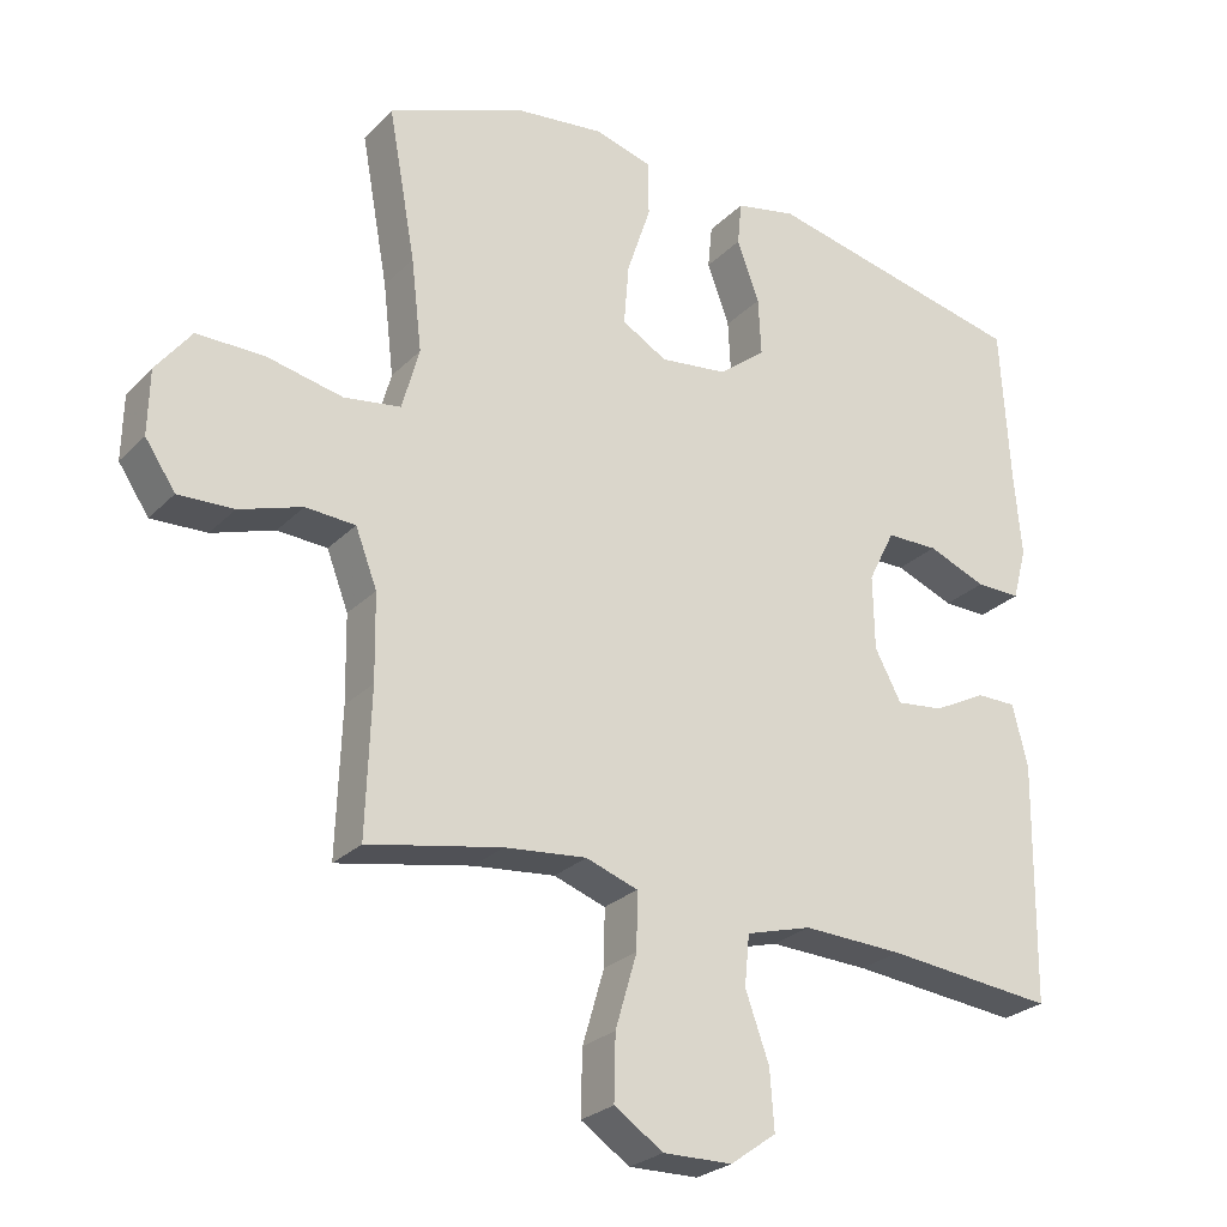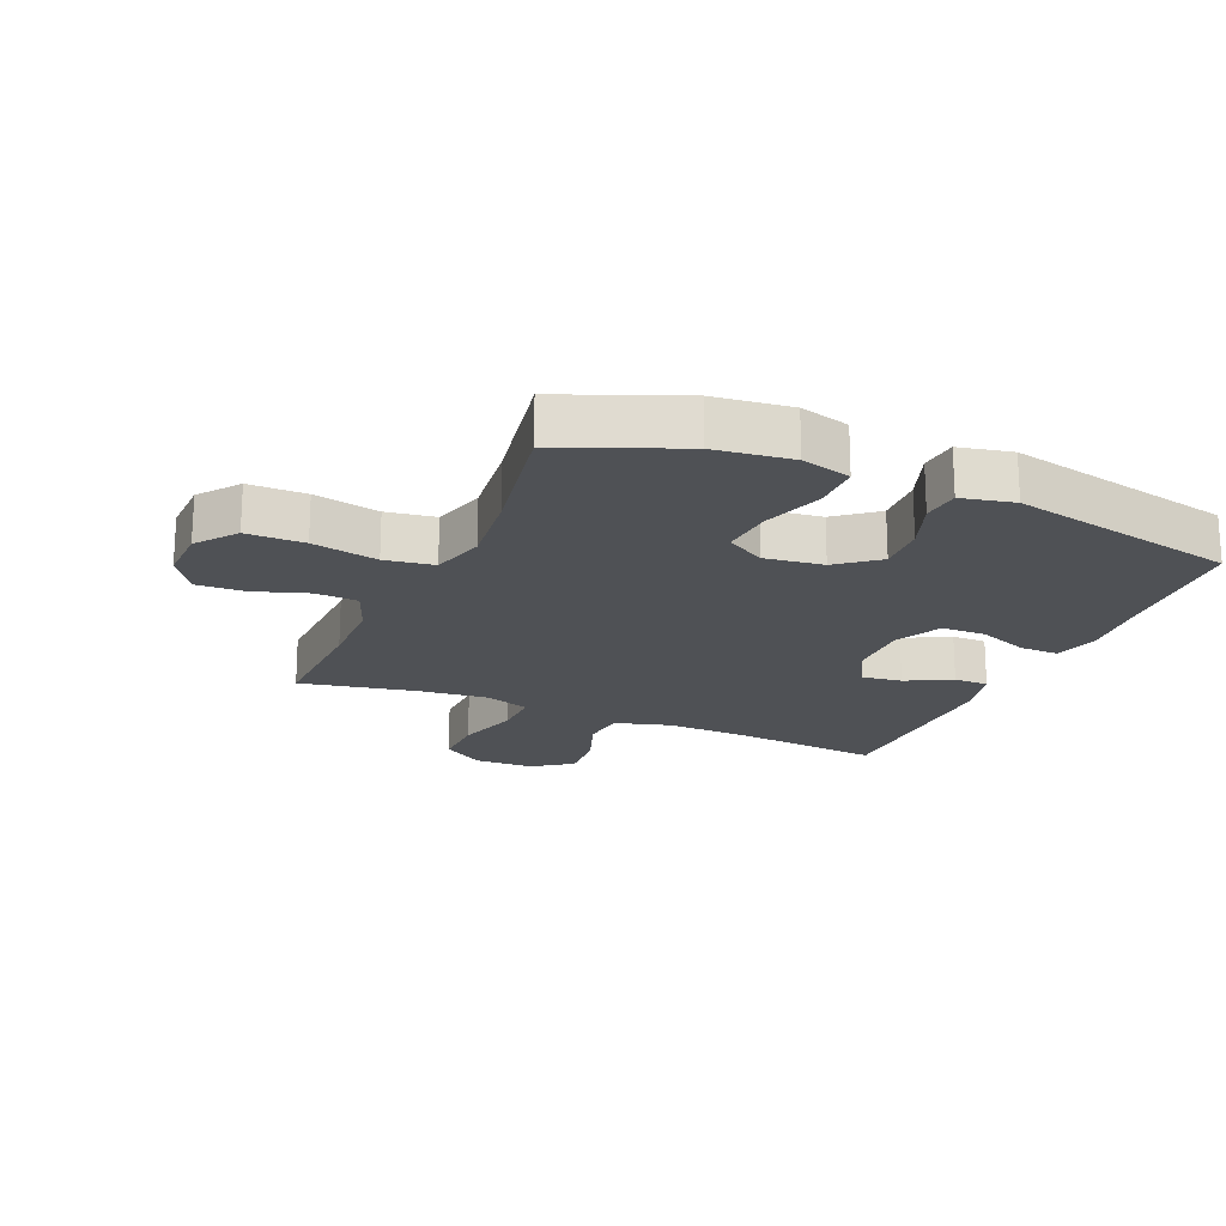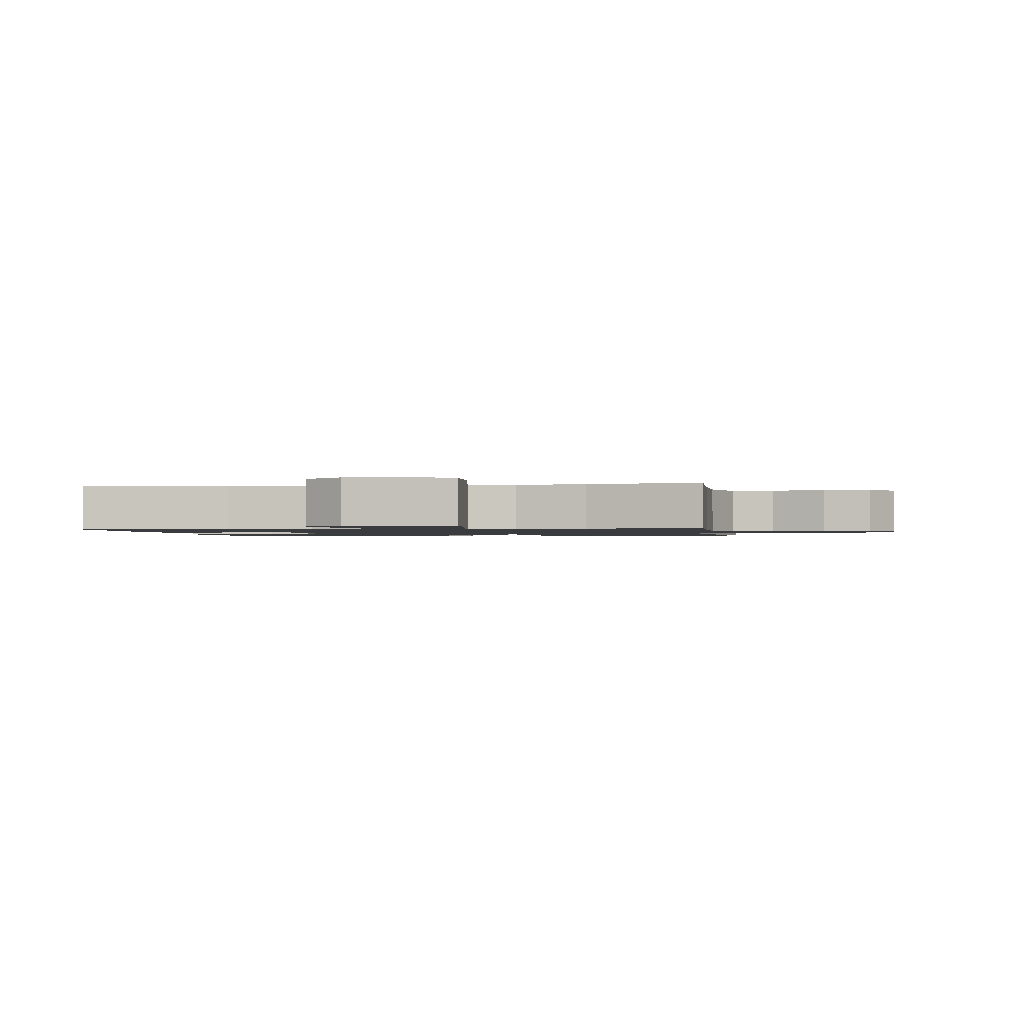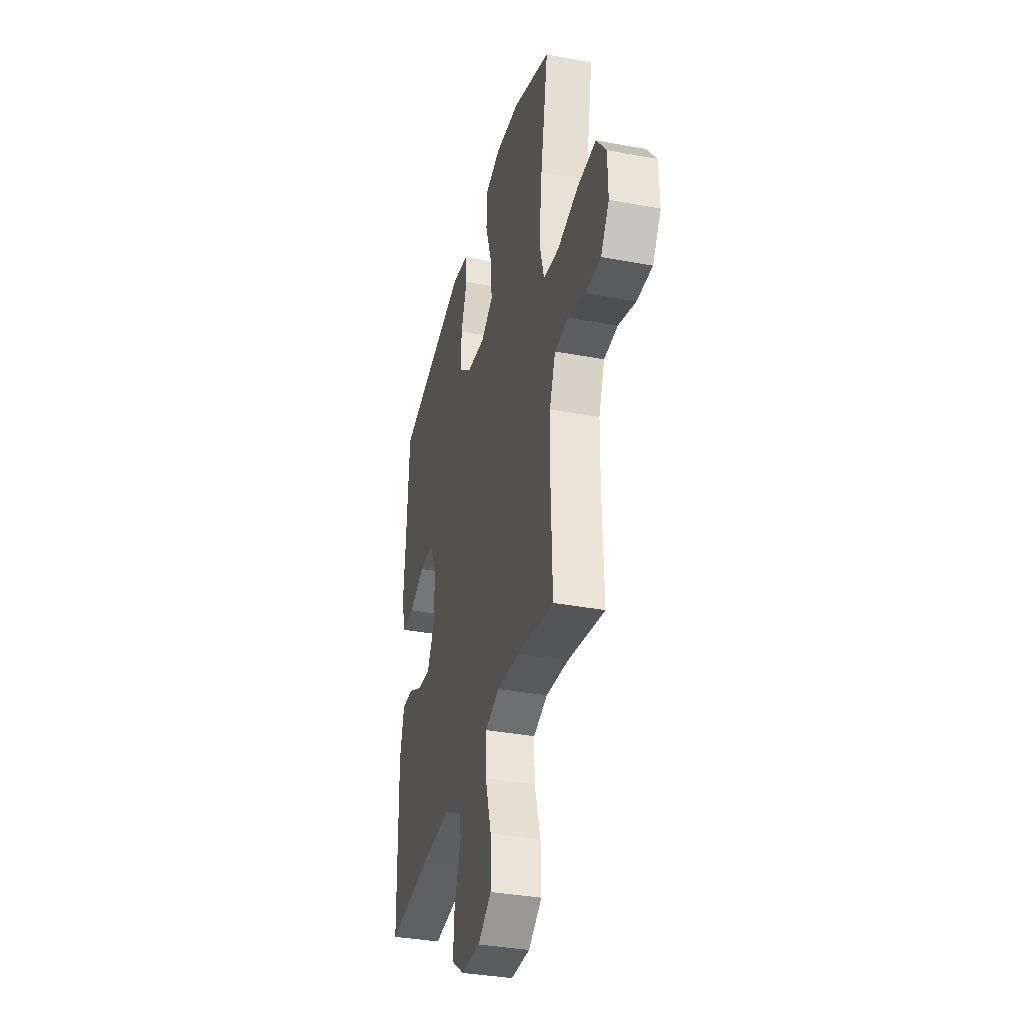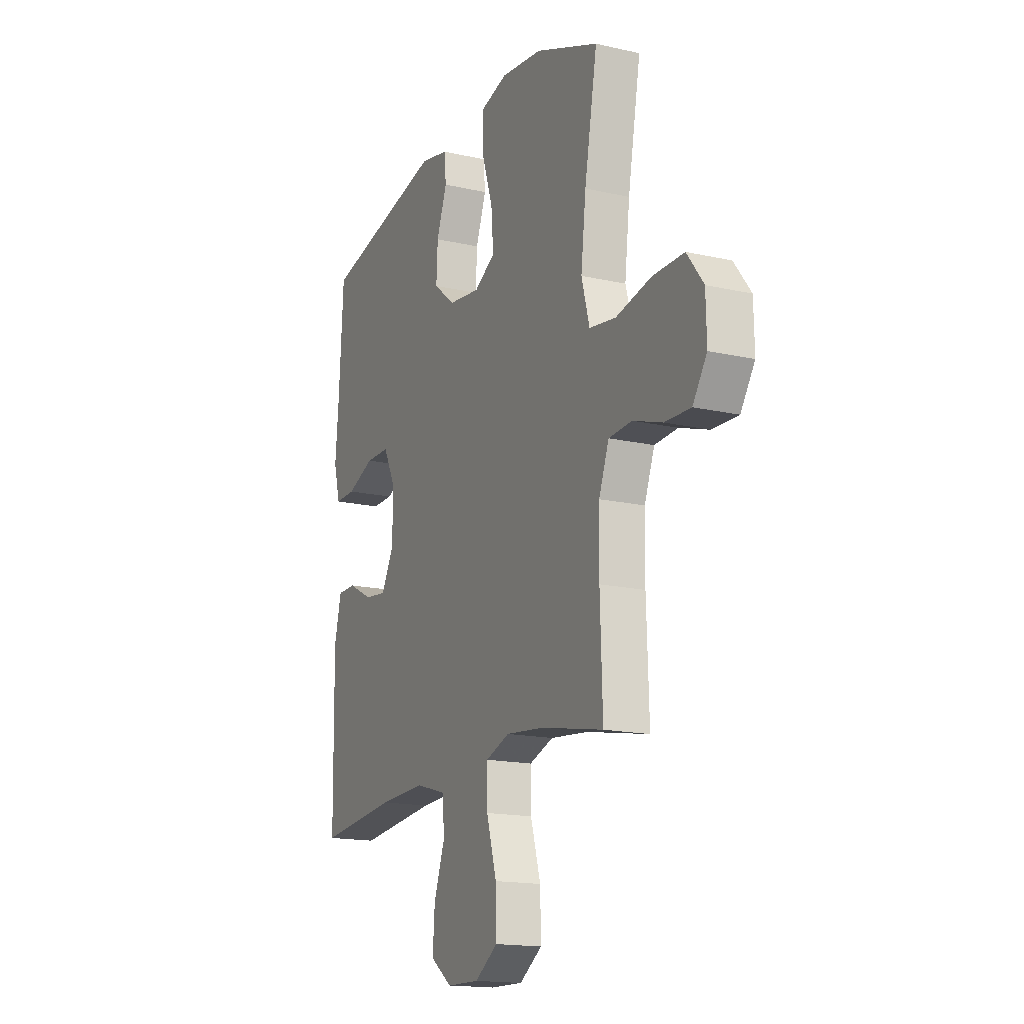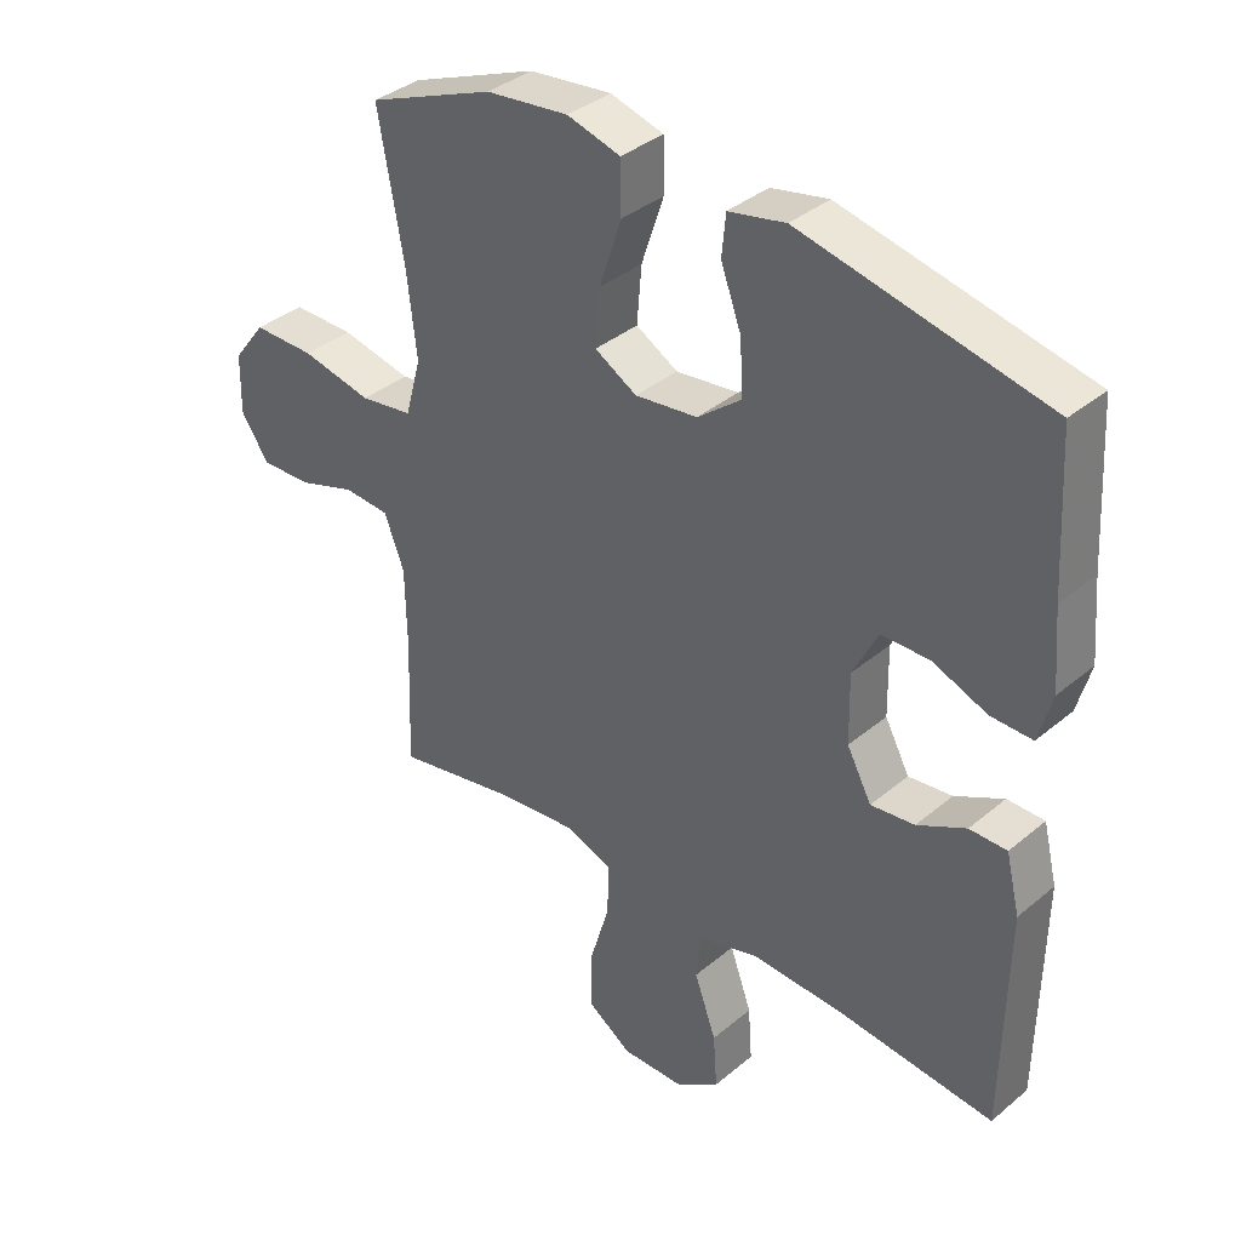
<metadata>
{"format":"obj","ext":"obj","renderer":"f3d","projection":"perspective","resolution":1024,"background":"white","views":[{"elev":-26.2,"azim":-33.6,"up":"+Z"},{"elev":-19.6,"azim":-23.3,"up":"+Y"},{"elev":-1.3,"azim":-171.0,"up":"+Y"},{"elev":-35.6,"azim":-103.9,"up":"+Z"},{"elev":-16.5,"azim":-114.9,"up":"+Z"},{"elev":37.0,"azim":43.0,"up":"+Z"}]}
</metadata>
<code>
v -0.5 0.07 -0.5
v -0.493 0.07 -0.3
v -0.495 0.07 -0.181
v -0.525 0.07 -0.103
v -0.594 0.07 -0.099
v -0.681 0.07 -0.128
v -0.758 0.07 -0.131
v -0.8 0.07 -0.069
v -0.798 0.07 0.021
v -0.749 0.07 0.085
v -0.656 0.07 0.085
v -0.55 0.07 0.063
v -0.471 0.07 0.075
v -0.447 0.07 0.162
v -0.462 0.07 0.29
v -0.5 0.07 0.5
v -0.31 0.07 0.577
v -0.186 0.07 0.592
v -0.106 0.07 0.57
v -0.105 0.07 0.493
v -0.138 0.07 0.393
v -0.145 0.07 0.308
v -0.082 0.07 0.272
v 0.012 0.07 0.284
v 0.077 0.07 0.336
v 0.073 0.07 0.416
v 0.042 0.07 0.5
v 0.048 0.07 0.561
v 0.133 0.07 0.579
v 0.5 0.07 0.5
v 0.513 0.07 0.277
v 0.523 0.07 0.161
v 0.503 0.07 0.088
v 0.441 0.07 0.089
v 0.359 0.07 0.121
v 0.287 0.07 0.12
v 0.25 0.07 0.046
v 0.252 0.07 -0.058
v 0.289 0.07 -0.127
v 0.355 0.07 -0.119
v 0.428 0.07 -0.081
v 0.484 0.07 -0.081
v 0.505 0.07 -0.167
v 0.5 0.07 -0.5
v 0.265 0.07 -0.477
v 0.126 0.07 -0.472
v 0.035 0.07 -0.498
v 0.028 0.07 -0.568
v 0.061 0.07 -0.66
v 0.067 0.07 -0.742
v 0.003 0.07 -0.788
v -0.093 0.07 -0.79
v -0.161 0.07 -0.745
v -0.159 0.07 -0.656
v -0.129 0.07 -0.554
v -0.128 0.07 -0.476
v -0.2 0.07 -0.451
v -0.314 0.07 -0.463
v -0.5 0 -0.5
v -0.493 0 -0.3
v -0.495 0 -0.181
v -0.525 0 -0.103
v -0.594 0 -0.099
v -0.681 0 -0.128
v -0.758 0 -0.131
v -0.8 0 -0.069
v -0.798 0 0.021
v -0.749 0 0.085
v -0.656 0 0.085
v -0.55 0 0.063
v -0.471 0 0.075
v -0.447 0 0.162
v -0.462 0 0.29
v -0.5 0 0.5
v -0.31 0 0.577
v -0.186 0 0.592
v -0.106 0 0.57
v -0.105 0 0.493
v -0.138 0 0.393
v -0.145 0 0.308
v -0.082 0 0.272
v 0.012 0 0.284
v 0.077 0 0.336
v 0.073 0 0.416
v 0.042 0 0.5
v 0.048 0 0.561
v 0.133 0 0.579
v 0.5 0 0.5
v 0.513 0 0.277
v 0.523 0 0.161
v 0.503 0 0.088
v 0.441 0 0.089
v 0.359 0 0.121
v 0.287 0 0.12
v 0.25 0 0.046
v 0.252 0 -0.058
v 0.289 0 -0.127
v 0.355 0 -0.119
v 0.428 0 -0.081
v 0.484 0 -0.081
v 0.505 0 -0.167
v 0.5 0 -0.5
v 0.265 0 -0.477
v 0.126 0 -0.472
v 0.035 0 -0.498
v 0.028 0 -0.568
v 0.061 0 -0.66
v 0.067 0 -0.742
v 0.003 0 -0.788
v -0.093 0 -0.79
v -0.161 0 -0.745
v -0.159 0 -0.656
v -0.129 0 -0.554
v -0.128 0 -0.476
v -0.2 0 -0.451
v -0.314 0 -0.463
f 53 54 55
f 52 53 55
f 51 52 55
f 50 51 55
f 49 50 55
f 48 49 55
f 47 48 55 56
f 46 47 56 57
f 43 44 45
f 42 43 45
f 41 42 45
f 40 41 45
f 45 46 57
f 40 45 57
f 39 40 57
f 33 34 35
f 32 33 35
f 31 32 35
f 31 35 36
f 30 31 36
f 29 30 36
f 28 29 36
f 27 28 36
f 26 27 36
f 25 26 36 37
f 19 20 21
f 18 19 21
f 17 18 21
f 16 17 21
f 15 16 21
f 14 15 21 22
f 13 14 22 23
f 10 11 12
f 9 10 12
f 8 9 12
f 7 8 12
f 6 7 12
f 5 6 12
f 4 5 12 13
f 13 23 24
f 4 13 24
f 3 4 24
f 58 1 2
f 2 3 24
f 58 2 24
f 57 58 24
f 39 57 24
f 38 39 24
f 24 25 37 38
f 113 112 111
f 113 111 110
f 113 110 109
f 113 109 108
f 113 108 107
f 113 107 106
f 114 113 106 105
f 115 114 105 104
f 103 102 101
f 103 101 100
f 103 100 99
f 103 99 98
f 115 104 103
f 115 103 98
f 115 98 97
f 93 92 91
f 93 91 90
f 93 90 89
f 94 93 89
f 94 89 88
f 94 88 87
f 94 87 86
f 94 86 85
f 94 85 84
f 95 94 84 83
f 79 78 77
f 79 77 76
f 79 76 75
f 79 75 74
f 79 74 73
f 80 79 73 72
f 81 80 72 71
f 70 69 68
f 70 68 67
f 70 67 66
f 70 66 65
f 70 65 64
f 70 64 63
f 71 70 63 62
f 82 81 71
f 82 71 62
f 82 62 61
f 60 59 116
f 82 61 60
f 82 60 116
f 82 116 115
f 82 115 97
f 82 97 96
f 96 95 83 82
f 1 59 60 2
f 2 60 61 3
f 3 61 62 4
f 4 62 63 5
f 5 63 64 6
f 6 64 65 7
f 7 65 66 8
f 8 66 67 9
f 9 67 68 10
f 10 68 69 11
f 11 69 70 12
f 12 70 71 13
f 13 71 72 14
f 14 72 73 15
f 15 73 74 16
f 16 74 75 17
f 17 75 76 18
f 18 76 77 19
f 19 77 78 20
f 20 78 79 21
f 21 79 80 22
f 22 80 81 23
f 23 81 82 24
f 24 82 83 25
f 25 83 84 26
f 26 84 85 27
f 27 85 86 28
f 28 86 87 29
f 29 87 88 30
f 30 88 89 31
f 31 89 90 32
f 32 90 91 33
f 33 91 92 34
f 34 92 93 35
f 35 93 94 36
f 36 94 95 37
f 37 95 96 38
f 38 96 97 39
f 39 97 98 40
f 40 98 99 41
f 41 99 100 42
f 42 100 101 43
f 43 101 102 44
f 44 102 103 45
f 45 103 104 46
f 46 104 105 47
f 47 105 106 48
f 48 106 107 49
f 49 107 108 50
f 50 108 109 51
f 51 109 110 52
f 52 110 111 53
f 53 111 112 54
f 54 112 113 55
f 55 113 114 56
f 56 114 115 57
f 57 115 116 58
f 58 116 59 1

</code>
